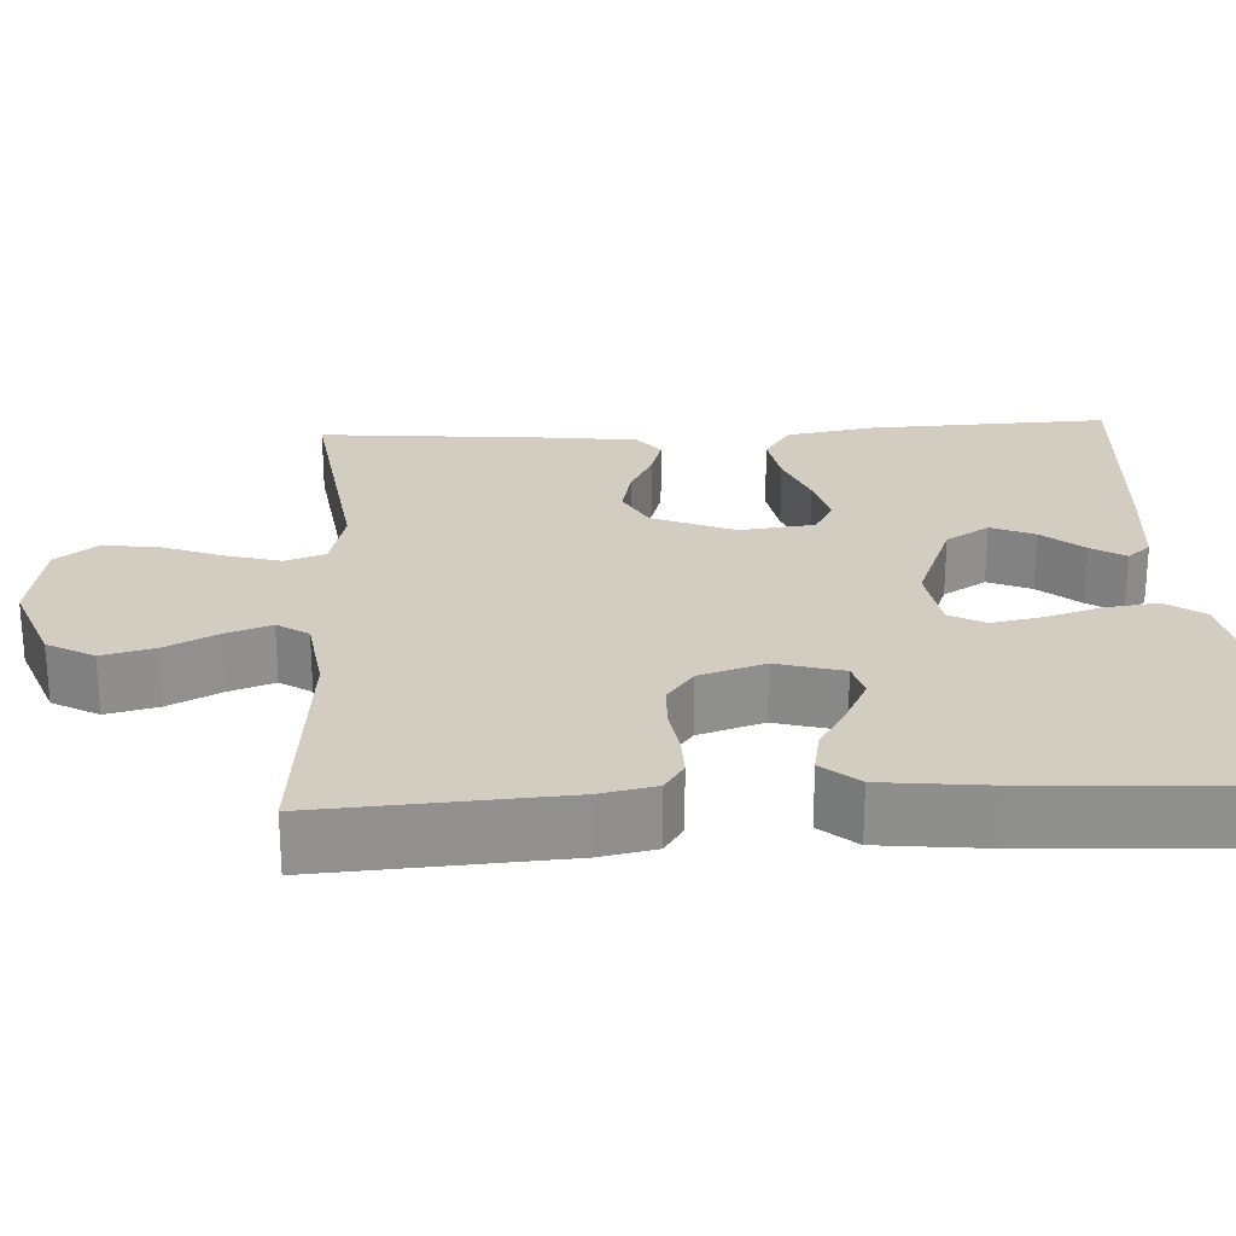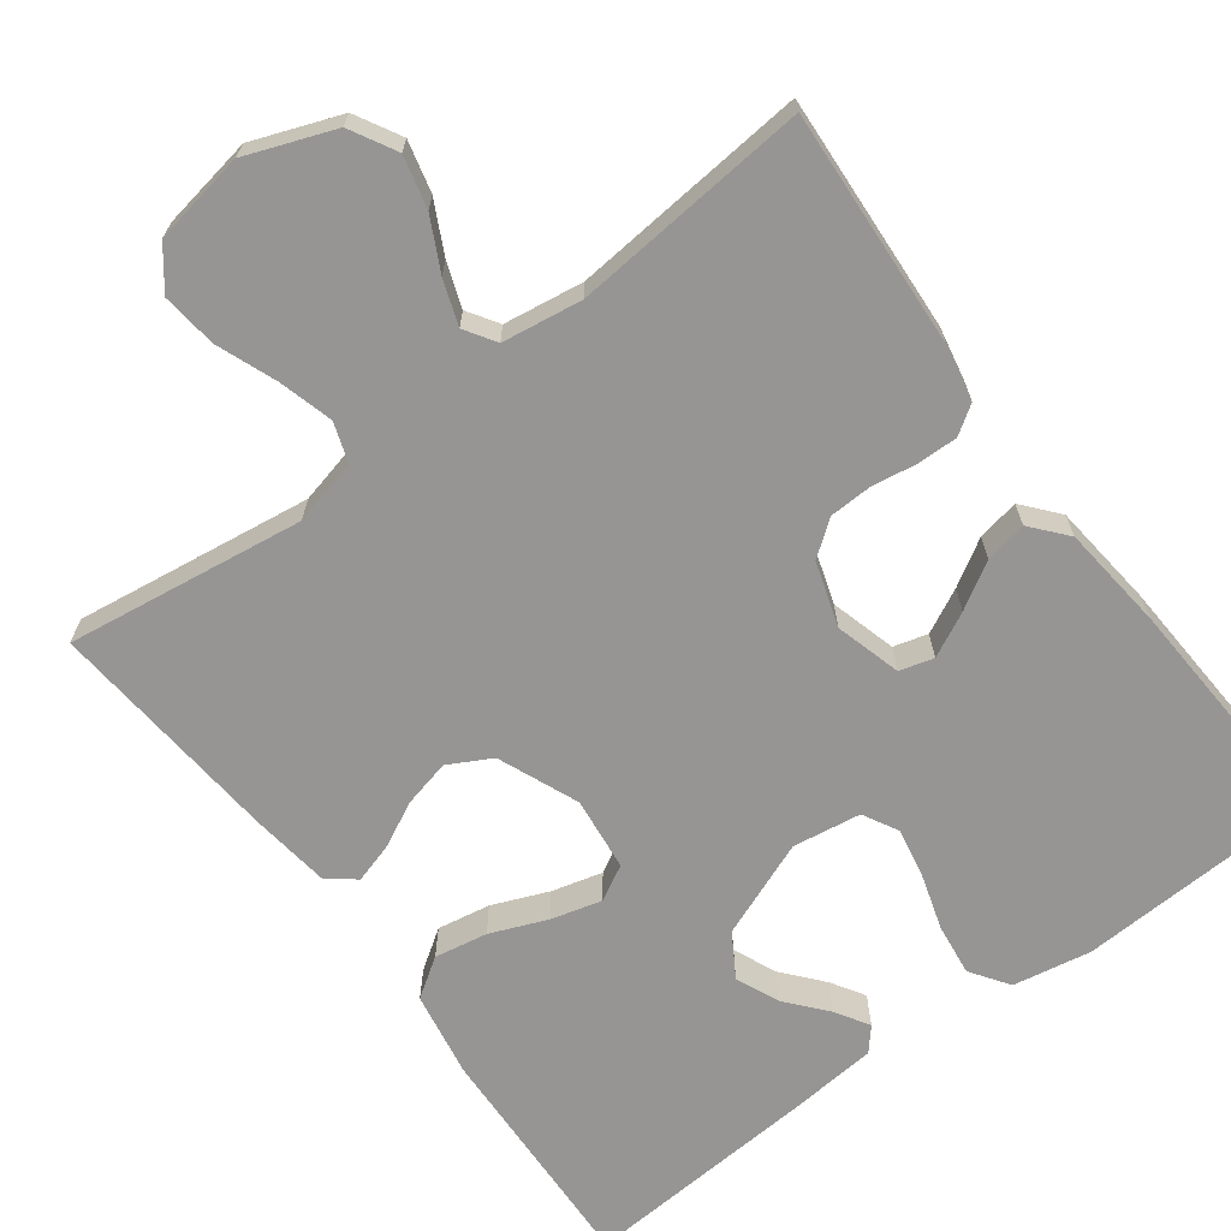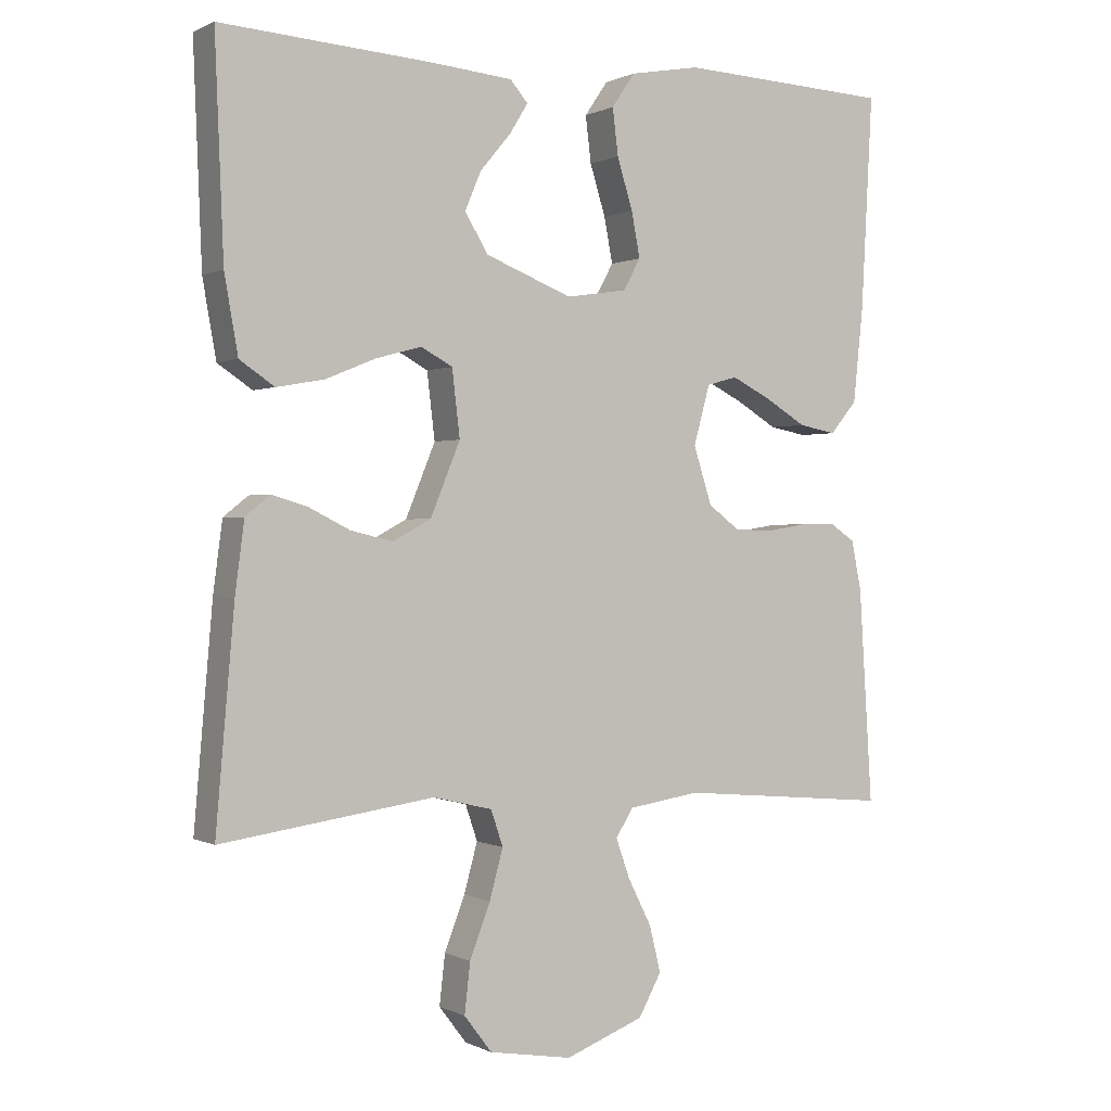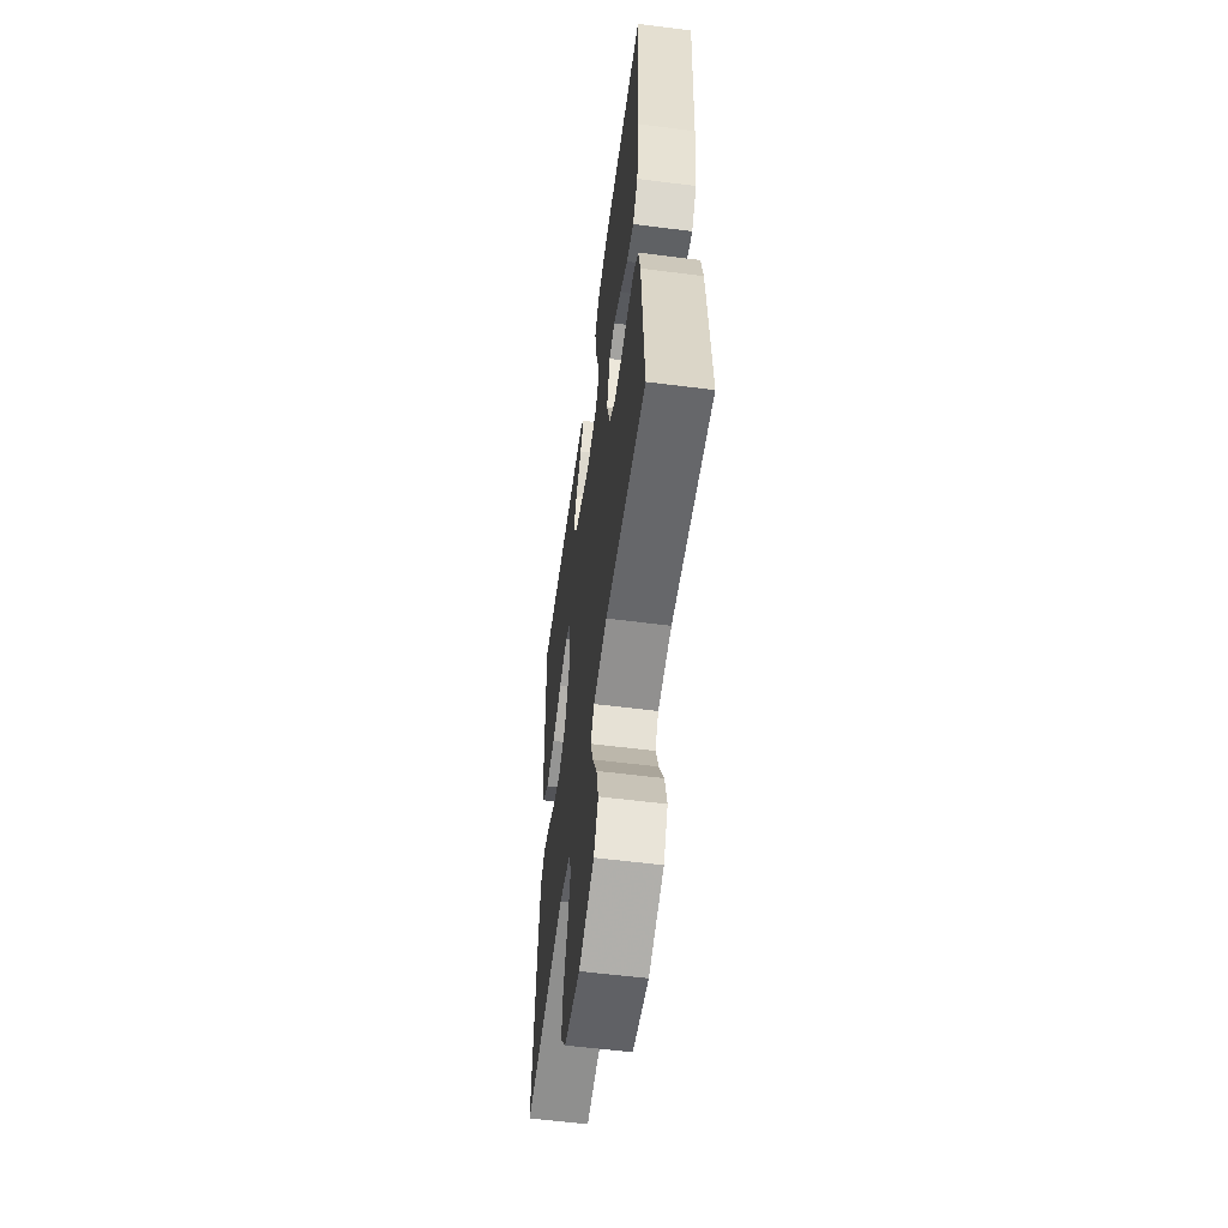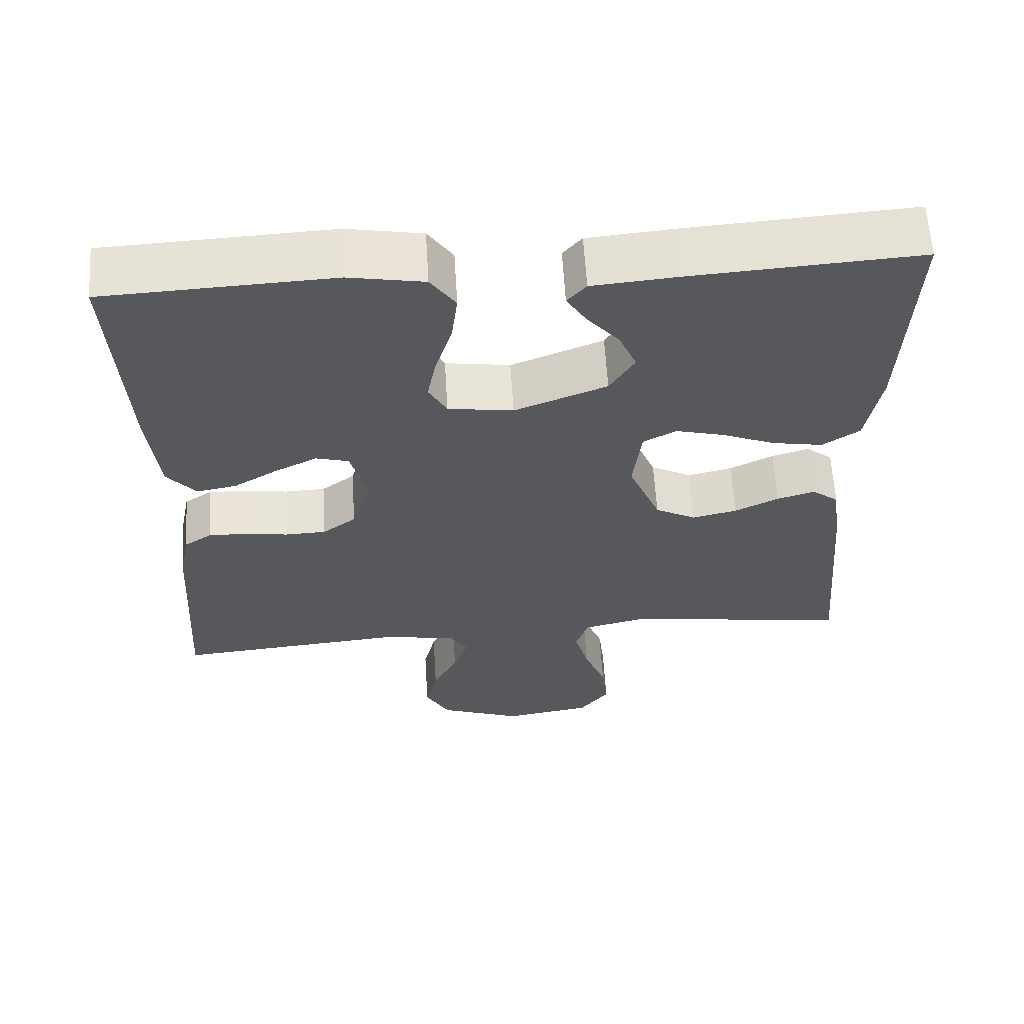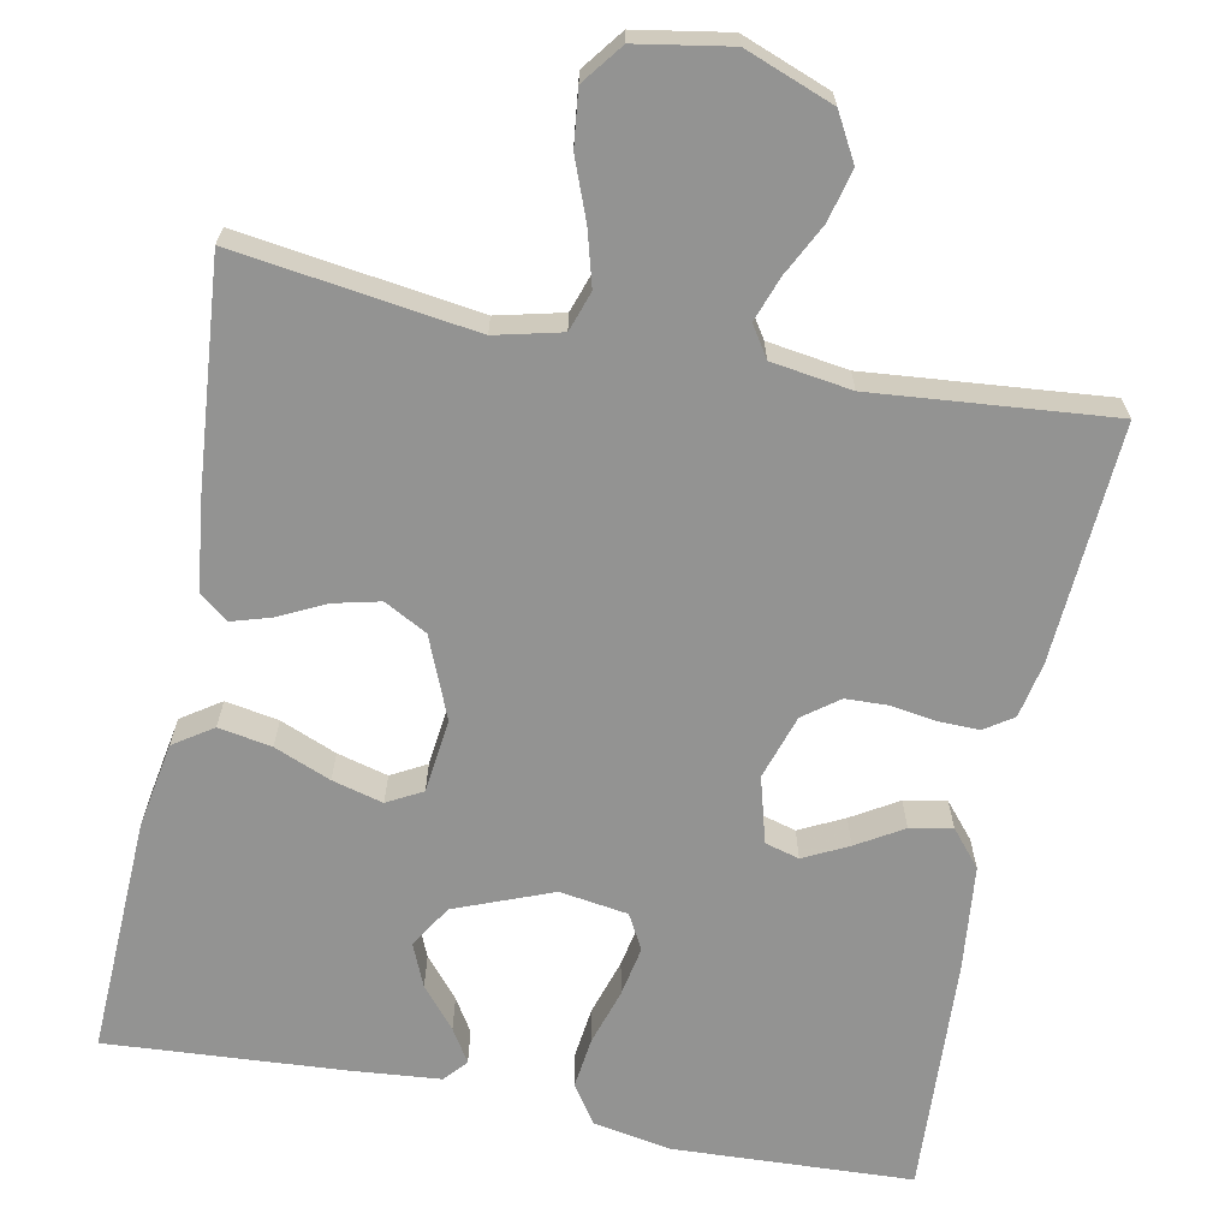
<metadata>
{"format":"obj","ext":"obj","renderer":"f3d","projection":"perspective","resolution":1024,"background":"white","views":[{"elev":24.7,"azim":-93.0,"up":"+Y"},{"elev":-67.6,"azim":-143.2,"up":"+Y"},{"elev":0.3,"azim":149.7,"up":"+Z"},{"elev":-57.2,"azim":-97.6,"up":"+Z"},{"elev":61.5,"azim":-3.5,"up":"+Z"},{"elev":-66.6,"azim":168.8,"up":"+Y"}]}
</metadata>
<code>
v 0.5 0.07 0.5
v 0.488 0.07 0.2
v 0.469 0.07 0.092
v 0.42 0.07 0.059
v 0.353 0.07 0.071
v 0.282 0.07 0.1
v 0.218 0.07 0.117
v 0.174 0.07 0.093
v 0.163 0.07 0
v 0.205 0.07 -0.102
v 0.259 0.07 -0.131
v 0.318 0.07 -0.117
v 0.376 0.07 -0.088
v 0.426 0.07 -0.073
v 0.461 0.07 -0.101
v 0.474 0.07 -0.2
v 0.5 0.07 -0.5
v 0.2 0.07 -0.458
v 0.117 0.07 -0.478
v 0.1 0.07 -0.528
v 0.119 0.07 -0.597
v 0.148 0.07 -0.672
v 0.156 0.07 -0.742
v 0.117 0.07 -0.793
v 0 0.07 -0.813
v -0.111 0.07 -0.771
v -0.143 0.07 -0.713
v -0.127 0.07 -0.648
v -0.094 0.07 -0.583
v -0.074 0.07 -0.527
v -0.099 0.07 -0.488
v -0.2 0.07 -0.473
v -0.5 0.07 -0.5
v -0.481 0.07 -0.2
v -0.467 0.07 -0.13
v -0.431 0.07 -0.106
v -0.38 0.07 -0.107
v -0.323 0.07 -0.116
v -0.269 0.07 -0.114
v -0.225 0.07 -0.081
v -0.199 0.07 0
v -0.222 0.07 0.083
v -0.265 0.07 0.095
v -0.321 0.07 0.067
v -0.379 0.07 0.032
v -0.432 0.07 0.022
v -0.47 0.07 0.067
v -0.484 0.07 0.2
v -0.5 0.07 0.5
v -0.2 0.07 0.514
v -0.101 0.07 0.496
v -0.068 0.07 0.448
v -0.076 0.07 0.383
v -0.098 0.07 0.312
v -0.11 0.07 0.249
v -0.086 0.07 0.205
v 0 0.07 0.192
v 0.122 0.07 0.24
v 0.155 0.07 0.294
v 0.132 0.07 0.348
v 0.089 0.07 0.399
v 0.063 0.07 0.441
v 0.088 0.07 0.47
v 0.2 0.07 0.48
v 0.5 0 0.5
v 0.488 0 0.2
v 0.469 0 0.092
v 0.42 0 0.059
v 0.353 0 0.071
v 0.282 0 0.1
v 0.218 0 0.117
v 0.174 0 0.093
v 0.163 0 0
v 0.205 0 -0.102
v 0.259 0 -0.131
v 0.318 0 -0.117
v 0.376 0 -0.088
v 0.426 0 -0.073
v 0.461 0 -0.101
v 0.474 0 -0.2
v 0.5 0 -0.5
v 0.2 0 -0.458
v 0.117 0 -0.478
v 0.1 0 -0.528
v 0.119 0 -0.597
v 0.148 0 -0.672
v 0.156 0 -0.742
v 0.117 0 -0.793
v 0 0 -0.813
v -0.111 0 -0.771
v -0.143 0 -0.713
v -0.127 0 -0.648
v -0.094 0 -0.583
v -0.074 0 -0.527
v -0.099 0 -0.488
v -0.2 0 -0.473
v -0.5 0 -0.5
v -0.481 0 -0.2
v -0.467 0 -0.13
v -0.431 0 -0.106
v -0.38 0 -0.107
v -0.323 0 -0.116
v -0.269 0 -0.114
v -0.225 0 -0.081
v -0.199 0 0
v -0.222 0 0.083
v -0.265 0 0.095
v -0.321 0 0.067
v -0.379 0 0.032
v -0.432 0 0.022
v -0.47 0 0.067
v -0.484 0 0.2
v -0.5 0 0.5
v -0.2 0 0.514
v -0.101 0 0.496
v -0.068 0 0.448
v -0.076 0 0.383
v -0.098 0 0.312
v -0.11 0 0.249
v -0.086 0 0.205
v 0 0 0.192
v 0.122 0 0.24
v 0.155 0 0.294
v 0.132 0 0.348
v 0.089 0 0.399
v 0.063 0 0.441
v 0.088 0 0.47
v 0.2 0 0.48
f 2 3 4
f 1 2 4
f 64 1 4
f 63 64 4
f 62 63 4
f 61 62 4
f 60 61 4
f 4 5 6
f 60 4 6
f 59 60 6
f 58 59 6 7
f 57 58 7 8
f 56 57 8 9
f 52 53 54
f 51 52 54
f 50 51 54
f 49 50 54
f 48 49 54
f 47 48 54
f 46 47 54
f 45 46 54
f 44 45 54
f 43 44 54 55
f 42 43 55 56
f 36 37 38
f 35 36 38
f 34 35 38
f 33 34 38
f 32 33 38
f 31 32 38 39
f 30 31 39 40
f 27 28 29
f 26 27 29
f 25 26 29
f 24 25 29
f 23 24 29
f 22 23 29
f 21 22 29
f 20 21 29 30
f 30 40 41
f 20 30 41
f 19 20 41
f 16 17 18
f 15 16 18
f 14 15 18
f 13 14 18
f 12 13 18
f 11 12 18 19
f 56 9 10
f 42 56 10
f 41 42 10
f 19 41 10
f 10 11 19
f 68 67 66
f 68 66 65
f 68 65 128
f 68 128 127
f 68 127 126
f 68 126 125
f 68 125 124
f 70 69 68
f 70 68 124
f 70 124 123
f 71 70 123 122
f 72 71 122 121
f 73 72 121 120
f 118 117 116
f 118 116 115
f 118 115 114
f 118 114 113
f 118 113 112
f 118 112 111
f 118 111 110
f 118 110 109
f 118 109 108
f 119 118 108 107
f 120 119 107 106
f 102 101 100
f 102 100 99
f 102 99 98
f 102 98 97
f 102 97 96
f 103 102 96 95
f 104 103 95 94
f 93 92 91
f 93 91 90
f 93 90 89
f 93 89 88
f 93 88 87
f 93 87 86
f 93 86 85
f 94 93 85 84
f 105 104 94
f 105 94 84
f 105 84 83
f 82 81 80
f 82 80 79
f 82 79 78
f 82 78 77
f 82 77 76
f 83 82 76 75
f 74 73 120
f 74 120 106
f 74 106 105
f 74 105 83
f 83 75 74
f 1 65 66 2
f 2 66 67 3
f 3 67 68 4
f 4 68 69 5
f 5 69 70 6
f 6 70 71 7
f 7 71 72 8
f 8 72 73 9
f 9 73 74 10
f 10 74 75 11
f 11 75 76 12
f 12 76 77 13
f 13 77 78 14
f 14 78 79 15
f 15 79 80 16
f 16 80 81 17
f 17 81 82 18
f 18 82 83 19
f 19 83 84 20
f 20 84 85 21
f 21 85 86 22
f 22 86 87 23
f 23 87 88 24
f 24 88 89 25
f 25 89 90 26
f 26 90 91 27
f 27 91 92 28
f 28 92 93 29
f 29 93 94 30
f 30 94 95 31
f 31 95 96 32
f 32 96 97 33
f 33 97 98 34
f 34 98 99 35
f 35 99 100 36
f 36 100 101 37
f 37 101 102 38
f 38 102 103 39
f 39 103 104 40
f 40 104 105 41
f 41 105 106 42
f 42 106 107 43
f 43 107 108 44
f 44 108 109 45
f 45 109 110 46
f 46 110 111 47
f 47 111 112 48
f 48 112 113 49
f 49 113 114 50
f 50 114 115 51
f 51 115 116 52
f 52 116 117 53
f 53 117 118 54
f 54 118 119 55
f 55 119 120 56
f 56 120 121 57
f 57 121 122 58
f 58 122 123 59
f 59 123 124 60
f 60 124 125 61
f 61 125 126 62
f 62 126 127 63
f 63 127 128 64
f 64 128 65 1

</code>
